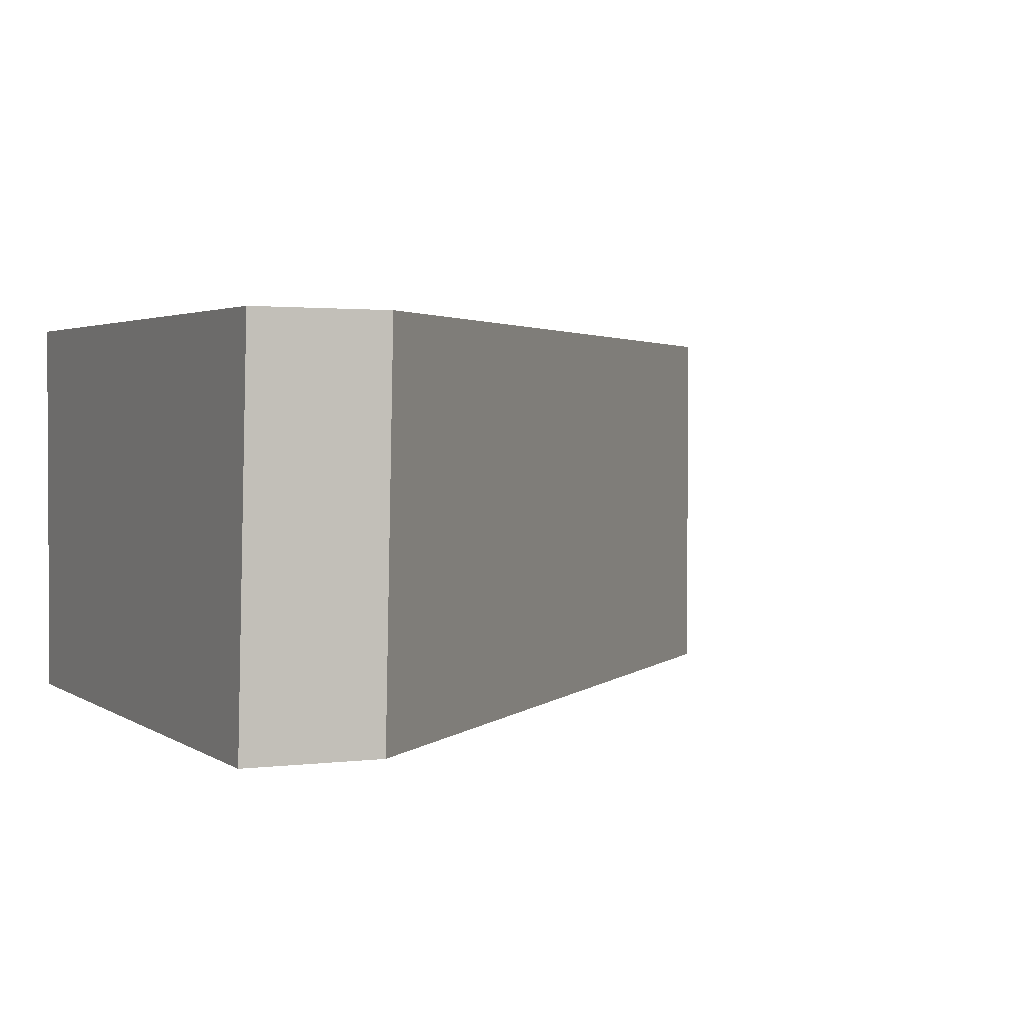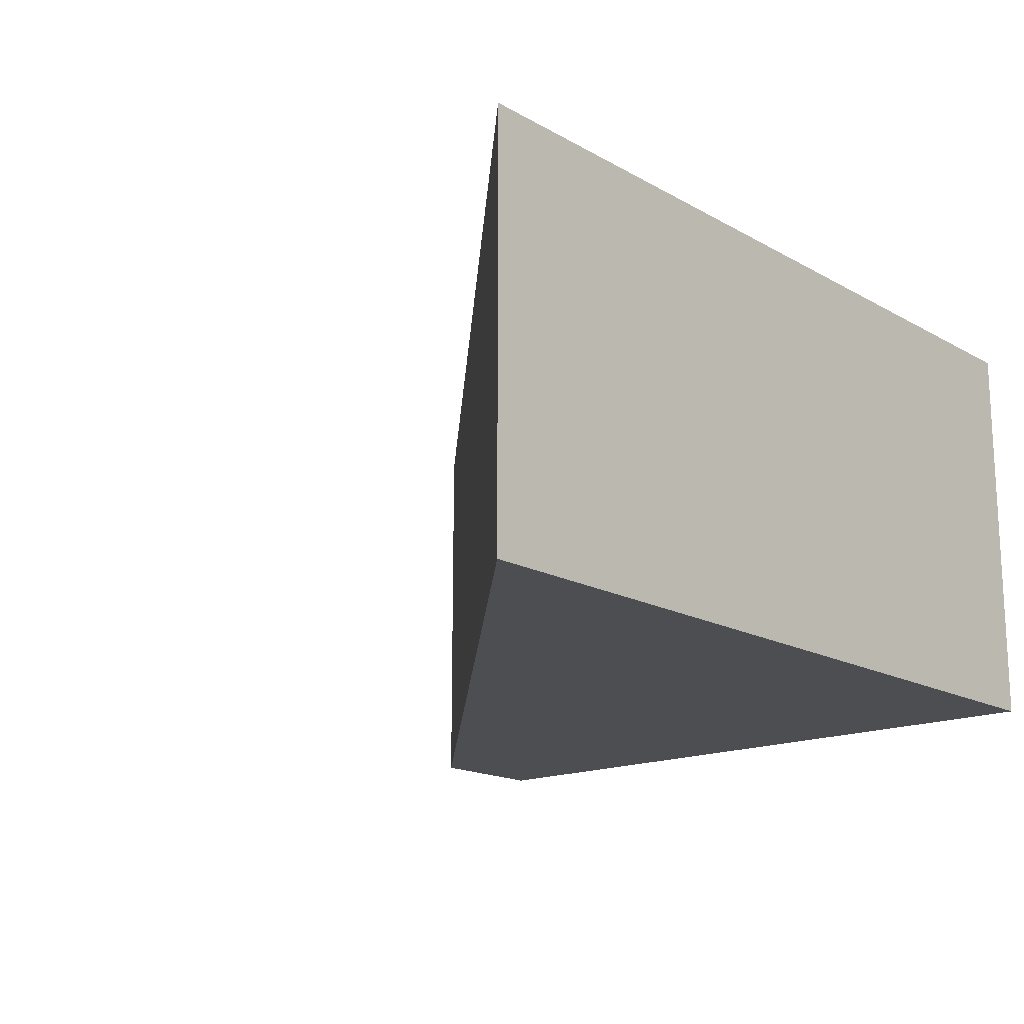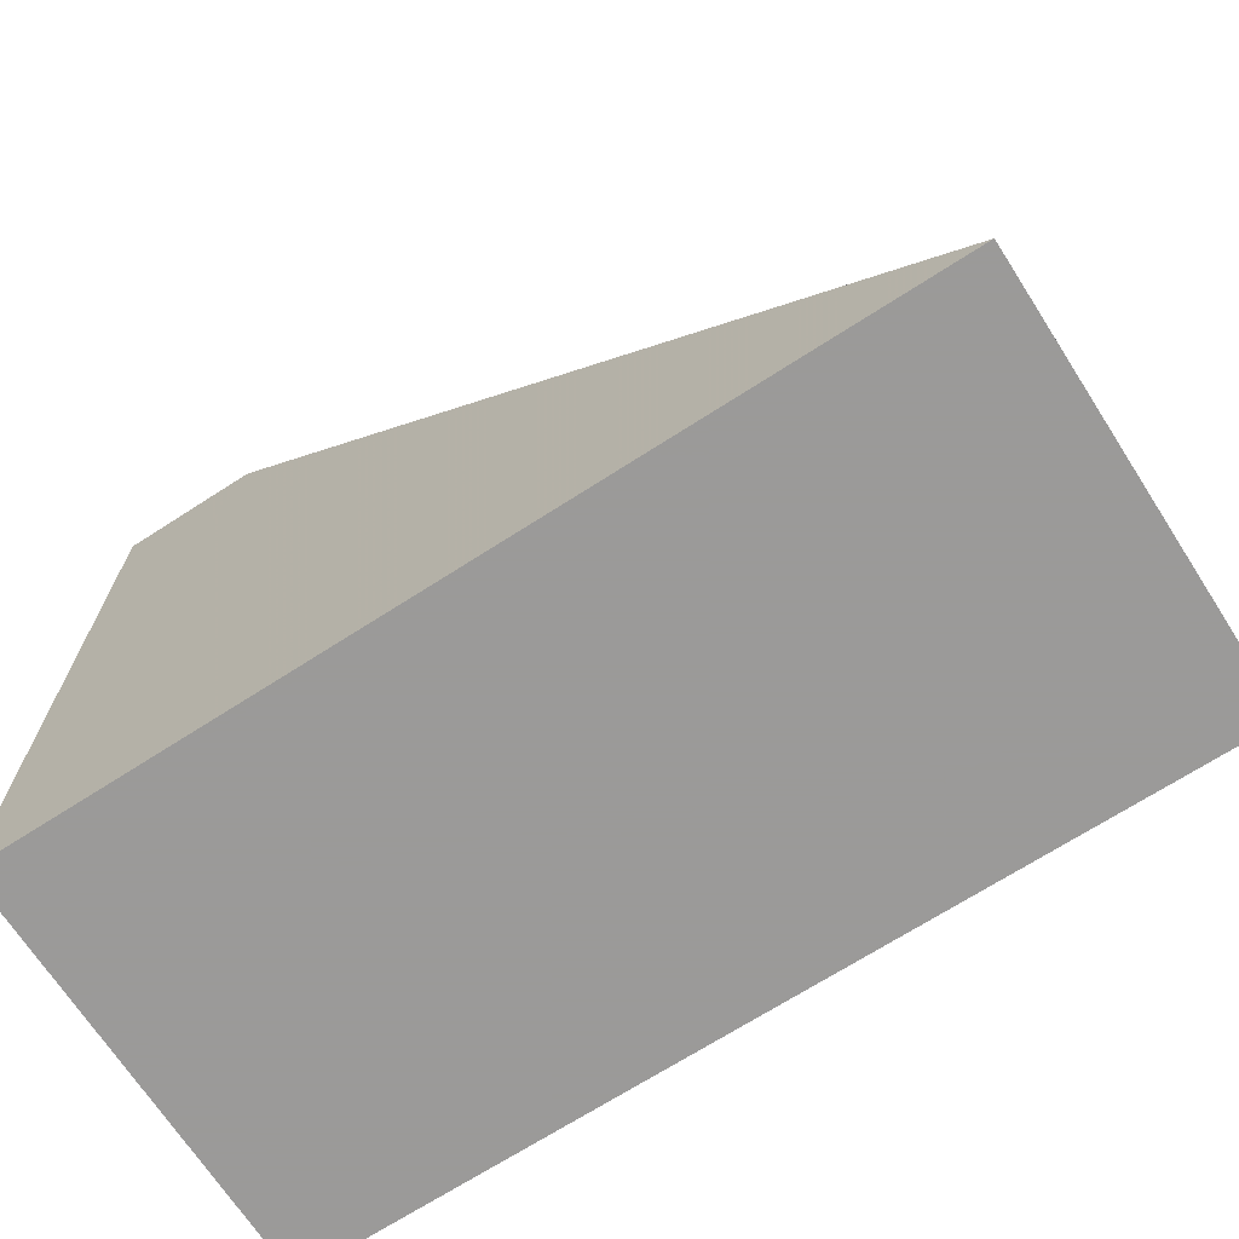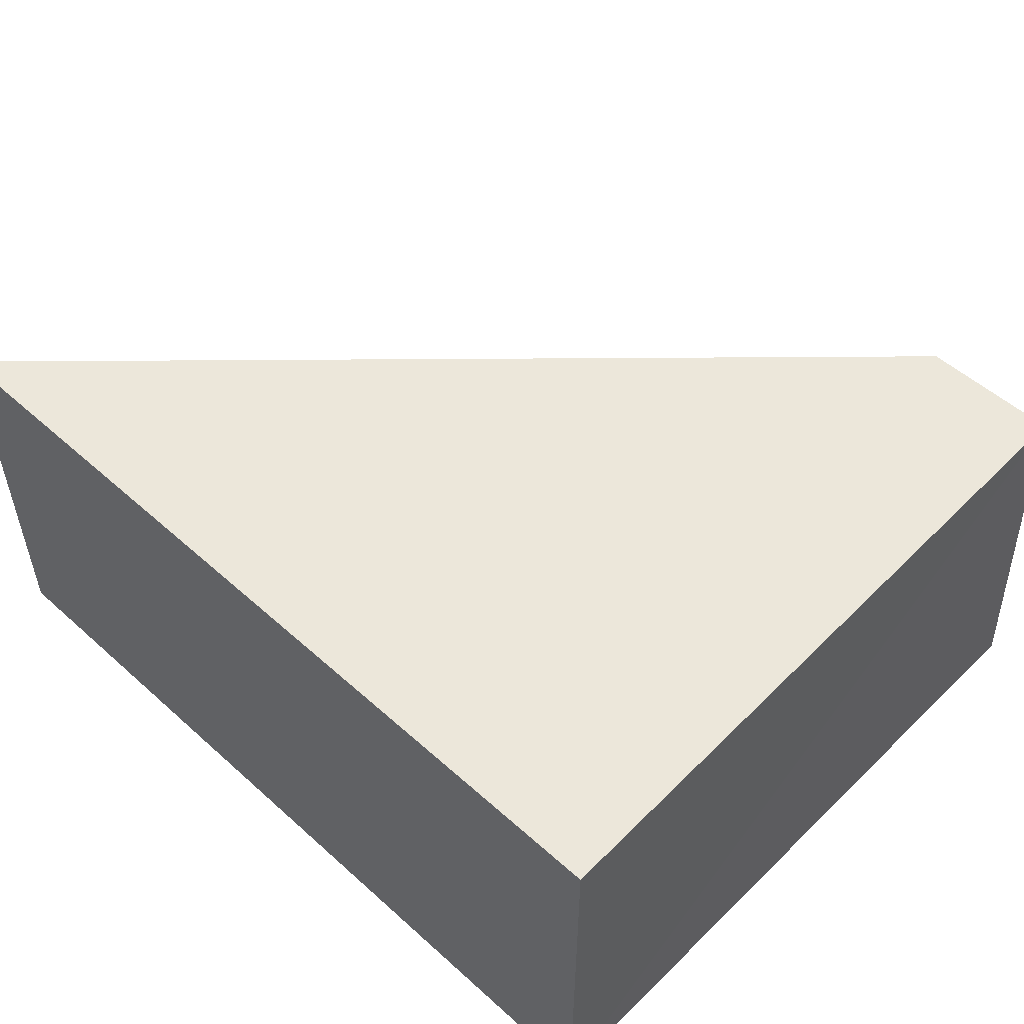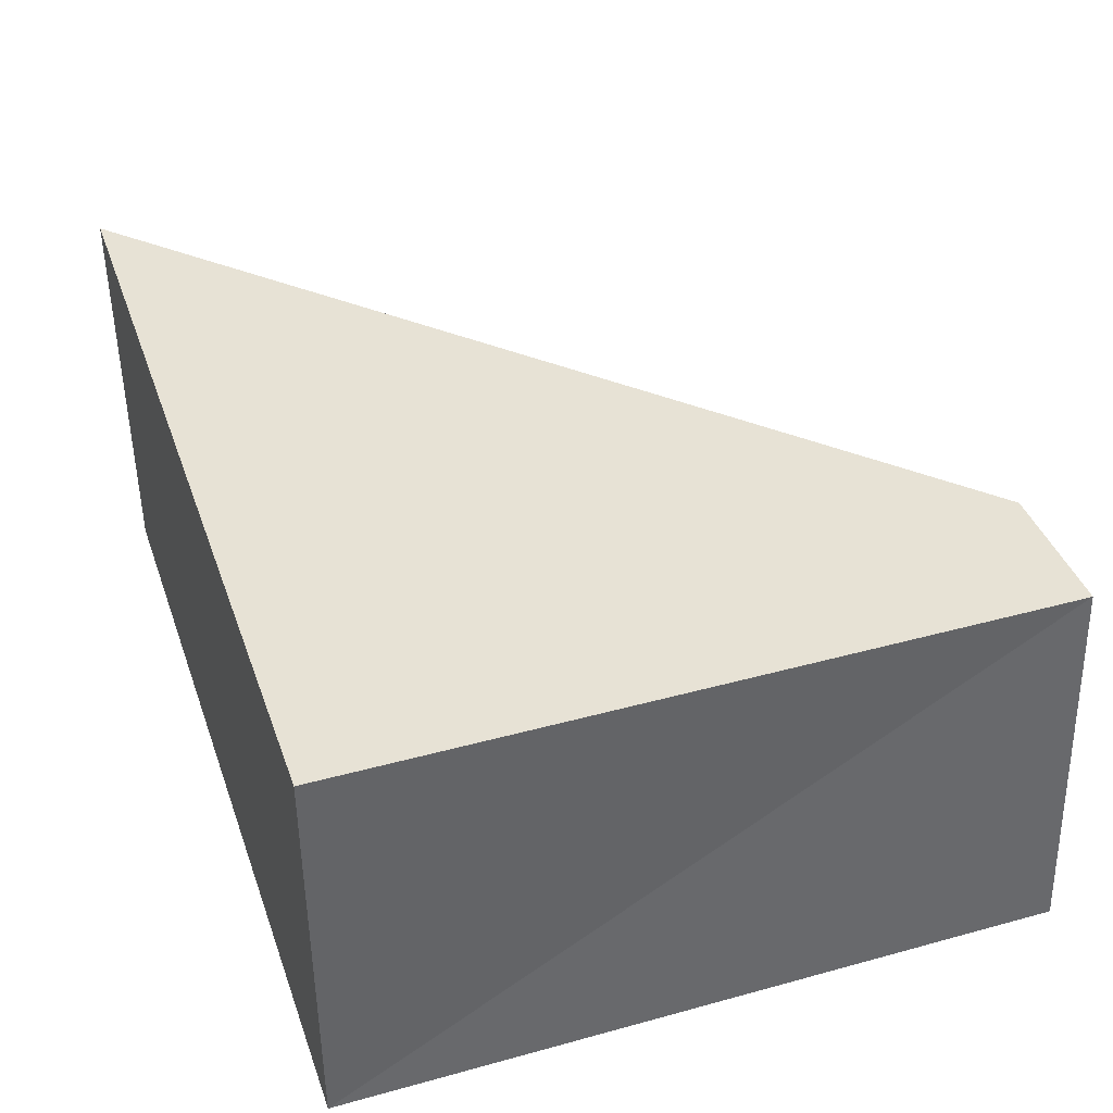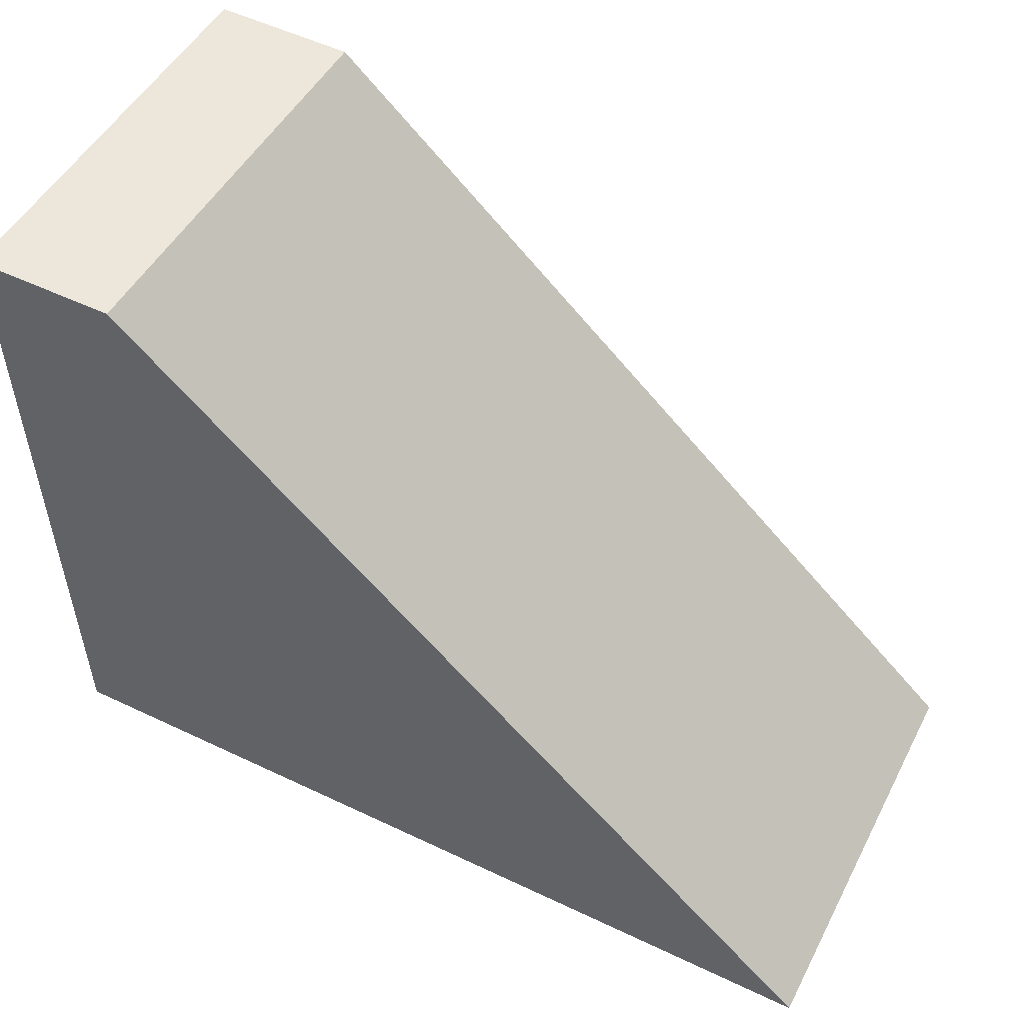
<metadata>
{"format":"obj","ext":"obj","renderer":"f3d","projection":"perspective","resolution":1024,"background":"white","views":[{"elev":1.7,"azim":154.9,"up":"+Z"},{"elev":-16.5,"azim":-48.7,"up":"+Z"},{"elev":-69.5,"azim":-147.2,"up":"+Y"},{"elev":52.4,"azim":43.9,"up":"+Z"},{"elev":40.1,"azim":71.3,"up":"+Z"},{"elev":53.6,"azim":-153.1,"up":"+Y"}]}
</metadata>
<code>
o Cube
v -3.93 9.708 -2.767
v -2.128 9.708 -2.767
v -2.128 0.1683 -2.767
v -13.47 0.1683 -2.767
v -4.105 9.533 2.498
v -2.303 9.533 2.498
v -2.128 0.1683 2.673
v -13.47 0.1683 2.673
f 1 2 3
f 6 2 1
f 3 2 6
f 3 7 8
f 7 6 5
f 5 1 4
f 4 1 3
f 5 6 1
f 7 3 6
f 4 3 8
f 8 7 5
f 8 5 4

</code>
